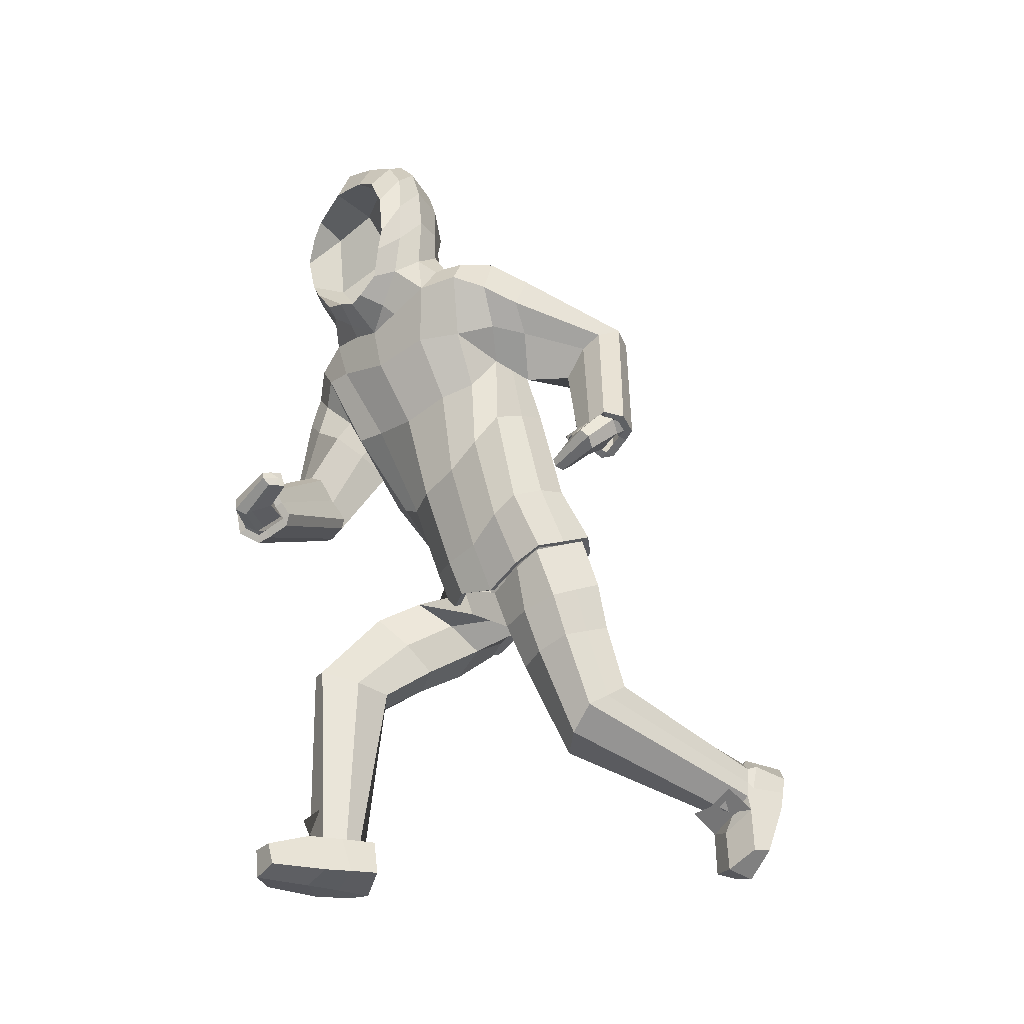
<metadata>
{"format":"obj","ext":"obj","renderer":"f3d","projection":"perspective","resolution":1024,"background":"white","views":[{"elev":-33.7,"azim":65.0,"up":"+Y"}]}
</metadata>
<code>
o Cube.000
v 0.5944 3.773 1.217
v 1.458 4.034 0.9373
v 1.426 4.379 0.1997
v 0.4128 4.322 -0.09774
v 1.122 3.91 1.108
v 1.049 4.419 -0.02364
v 1.45 4.2 0.5698
v 2.313 5.679 0.2547
v 2.252 5.81 0.3538
v 2.196 5.57 0.1321
v 2.073 5.623 0.04043
v 2.067 5.772 0.4358
v 1.785 5.538 0.0834
v 1.8 5.625 0.4507
v 1.822 5.597 0.2666
v 0.9753 9.706 3.144
v 0.8984 8.342 2.859
v 1.122 8.797 2.987
v 0.7249 7.922 3.276
v 0.9493 9.719 3.467
v 1.279 6.935 -0.1913
v 1.683 5.512 0.1005
v 1.345 6.906 0.3846
v 1.723 5.633 0.4573
v 2.317 5.666 0.1757
v 2.27 5.709 0.3398
v 2.186 5.647 0.0246
v 1.72 5.571 0.2792
v 1.304 6.929 0.08941
v 1.186 8.423 3.217
v 1.308 9.204 3.273
v 1.282 8.677 3.212
v 0.9962 8.087 3.183
v 1.143 9.608 3.345
v 1.478 4.888 0.9028
v 1.343 5.039 0.5337
v 1.154 4.563 1.423
v 1.426 4.74 1.269
v 0.3864 4.835 0.1587
v 0.7016 4.324 1.517
v 0.8216 4.871 0.2237
v 0.7289 8.465 1.901
v 0.1151 8.354 1.944
v 0.9113 8.351 2.125
v 0.397 8.667 2.1
v 1.181 8.515 1.76
v 1.349 8.385 1.39
v 1.108 6.359 0.7179
v 1.771 8.192 1.763
v 1.791 7.749 1.884
v 1.355 5.98 1.484
v 0.7938 7.707 2.791
v 1.716 7.835 2.304
v 1.304 7.847 2.603
v 0.7675 5.372 1.875
v 1.433 8.082 2.445
v 0.4057 5.846 0.573
v 1.127 8.167 1.151
v 1.515 7.357 1.628
v 1.049 7.164 2.498
v 0.3667 8.067 1.367
v 1.357 7.188 2.076
v 1.356 6.906 -0.2949
v 1.782 5.517 -0.02312
v 0.7194 8.256 1.329
v 0.7865 7.794 0.9421
v 1.159 7.082 1.409
v 0.8315 6.478 2.054
v 0.2718 7.11 0.9663
v 0.5864 7.343 0.8441
v 0.9333 7.442 1.103
v 1.137 6.574 1.759
v 1.118 5.659 1.699
v 0.8131 5.949 0.5318
v 1.569 8.225 2.141
v 1.339 8.266 2.292
v 1.866 7.573 1.446
v 1.261 6.187 1.074
v 1.602 7.317 1.187
v 1.443 6.9 0.4562
v 1.841 5.729 0.5388
v 2.418 5.688 0.1533
v 2.349 5.731 0.4066
v 2.234 5.643 -0.06893
v 2.068 5.602 -0.06281
v 2.122 5.655 0.5011
v 0.9467 7.262 0.694
v 1.982 7.509 -0.06851
v 1.437 8.218 0.9929
v 1.244 8.065 0.8348
v 0.7995 7.64 0.4464
v 1.952 7.365 0.2276
v 1.742 7.227 0.3664
v 1.136 6.935 0.9163
v 1.835 8.018 1.269
v 1.732 7.499 -0.3131
v 1.61 7.277 -0.3474
v 1.307 6.894 0.03225
v 1.308 8.611 2.953
v 1.34 8.977 2.652
v 1.108 8.183 2.924
v 1.386 9.131 2.992
v 1.278 9.705 2.983
v 1.033 10.12 3.047
v 1.051 10.11 2.7
v 0.8363 9.995 2.345
v 0.6279 10.27 2.449
v 0.5958 9.731 2.115
v 0.9996 9.58 2.312
v 1.099 9.061 2.35
v 0.71 9.017 2.146
v 1.158 8.588 2.35
v 0.3345 8.96 2.086
v 0.3134 9.307 2.029
v 0.2797 9.696 2.086
v 0.2829 10.08 2.256
v 1.273 8.33 2.646
v 0.7652 7.821 2.951
v 0.353 10.43 2.537
v 0.4944 10.58 2.897
v 0.6902 10.33 3.21
v 1.235 9.615 2.664
v 0.7985 10.44 2.78
v 0.6869 9.373 2.084
v 0.819 8.777 2.141
v 0.5027 10.02 2.256
v 0.56 3.811 1.146
v 1.359 4.346 0.2421
v 1.387 4.057 0.8957
v 0.6248 4.311 0.03033
v 1.365 4.196 0.5742
v 1.091 3.947 1.037
v 1.029 4.371 0.04525
v 0.6641 8.385 1.401
v 2.313 5.679 0.2547
v 2.26 5.801 0.3689
v 2.196 5.57 0.1321
v 2.093 5.555 0.1492
v 1.621 5.223 0.7583
v 1.852 5.52 0.1818
v 2.264 5.338 0.5972
v 2.215 5.444 0.6851
v 2.166 5.244 0.4939
v 2.079 5.261 0.482
v 2.041 5.452 0.7184
v 1.867 5.367 0.3897
v 1.845 5.584 0.6141
v 1.851 5.475 0.4993
v 1.632 5.314 0.7959
v 1.607 5.203 0.6471
v 1.583 5.247 0.6051
v 1.581 5.392 0.7396
v 1.541 5.398 0.6142
v 1.526 5.356 0.4915
v 1.534 5.514 0.6339
v 1.53 5.435 0.5627
v 1.932 5.686 0.3175
v 2.057 5.694 0.5226
v 1.899 5.733 0.4809
v 1.889 5.651 0.3817
v 1.867 5.56 0.6001
v 1.855 5.504 0.4947
v 2.029 5.499 0.6764
v 1.992 5.665 0.5805
v 1.881 5.698 0.5208
v 1.854 5.649 0.448
v 1.836 5.57 0.6035
v 1.818 5.543 0.5211
v 1.944 5.541 0.6644
v 1.912 5.66 0.6076
v 1.845 5.682 0.5678
v 1.822 5.655 0.5102
v 1.783 5.588 0.6206
v 1.781 5.589 0.5689
v 1.867 5.584 0.6548
v 1.764 5.647 0.6614
v 1.719 5.658 0.6389
v 1.719 5.67 0.6212
v 1.749 5.631 0.5997
v 1.747 5.659 0.6032
v 1.756 5.595 0.6359
v 1.691 5.538 0.5564
v 1.681 5.575 0.5333
v 1.692 5.608 0.5345
v 1.718 5.557 0.4879
v 1.726 5.59 0.4901
v 1.723 5.523 0.5174
v 0.8288 1.446 -2.339
v 0.8245 1.837 -2.372
v 0.2464 1.362 -2.301
v 0.4395 1.866 -2.409
v 0.562 1.289 -2.266
v 0.6495 1.994 -2.425
v 0.8099 1.271 -2.387
v 0.8855 1.864 -2.468
v 0.4463 1.061 -2.211
v 0.6763 2.04 -2.446
v 0.1433 1.978 -2.421
v 0.1322 1.171 -2.231
v 0.8682 1.365 -2.82
v 0.8652 1.785 -2.897
v 0.4183 1.129 -2.764
v 0.7336 1.983 -2.925
v 0.1071 1.921 -2.799
v 0.04971 1.251 -2.682
v 0.4186 0.5752 -2.247
v 0.7965 0.7288 -2.409
v 0.1011 0.6326 -2.257
v 0.08275 0.6279 -2.509
v 0.3858 0.5096 -2.583
v 0.8001 0.7529 -2.626
v 0.8792 1.469 -2.038
v 0.6098 1.306 -1.914
v 0.1816 1.387 -1.912
v 0.8275 1.642 -2.354
v 0.2386 1.643 -2.376
v 0.8469 1.569 -2.426
v 0.1376 1.574 -2.326
v 0.8665 1.576 -2.858
v 0.07842 1.586 -2.74
v 0.5756 1.557 -2.844
v 1.394 3.393 0.7015
v 0.8287 1.446 -2.338
v 0.8251 1.835 -2.373
v 0.2464 1.362 -2.301
v 0.4396 1.866 -2.409
v 0.562 1.289 -2.266
v 0.6513 1.991 -2.429
v 0.8276 1.641 -2.354
v 0.2386 1.643 -2.376
v 0.4974 3.805 1.114
v 0.5109 3.335 0.9377
v 1.411 3.541 0.3872
v 1.415 3.691 0.06841
v 0.9995 3.314 0.9193
v 0.4629 3.845 -0.04119
v 1.015 3.809 -0.1377
v 0.3787 3.576 0.4119
v 1.358 4.347 0.2549
v 0.3883 1.761 0.008453
v 1.303 2.911 0.4901
v 1.244 2.385 -0.3626
v 0.5403 3.234 -0.1716
v 0.5143 2.786 0.6793
v 1.212 2.048 0.1278
v 1.314 3.147 -0.0959
v 0.4621 2.566 -0.3457
v 0.3172 2.18 -0.2095
v 1.23 2.216 -0.1227
v 0.9142 2.566 -0.3644
v 0.8465 1.81 0.1715
v 1.349 4.038 0.9145
v 0.6282 4.331 0.02292
v 1.354 4.191 0.5864
v 1.028 3.925 1.04
v 1.032 4.38 0.05225
v 0.9452 2.803 0.6893
v 0.9666 3.217 -0.2365
v 1.311 3.03 0.1957
v 0.4191 3.014 0.2131
v -0.2296 3.857 1.394
v -1.278 4.25 1.184
v -1.253 3.887 0.5277
v -0.3122 3.84 0.3149
v -0.8896 4.17 1.383
v -0.8871 3.76 0.4104
v -1.293 4.105 0.8411
v -0.4895 4.574 4.269
v -0.4895 4.749 4.279
v -0.4066 4.472 4.117
v -0.3691 4.497 4.014
v -0.3135 4.834 4.215
v -0.1084 4.567 3.873
v -0.07146 4.886 4.074
v -0.1237 4.728 3.983
v -0.4338 9.862 3.226
v -0.3756 8.588 2.867
v -0.5597 9.018 3.091
v 0.2231 8.103 3.371
v -0.1221 9.815 3.645
v -0.8215 5.285 2.788
v -0.01946 4.596 3.824
v -0.7006 5.735 3.198
v -0.02306 4.919 4.024
v -0.5238 4.552 4.243
v -0.4782 4.715 4.29
v -0.4641 4.465 4.072
v -0.03552 4.754 3.931
v -0.7629 5.506 2.986
v -0.2816 8.589 3.548
v -0.4646 9.285 3.665
v -0.4085 8.819 3.585
v -0.07928 8.257 3.44
v -0.3342 9.673 3.655
v -1.244 4.705 0.5045
v -1.108 4.509 0.2252
v -0.9019 4.842 1.175
v -1.189 4.89 0.8666
v -0.2915 4.483 0.2407
v -0.3178 4.427 1.574
v -0.631 4.235 0.2368
v -0.8951 7.931 1.888
v -0.1796 8.292 1.83
v -0.8806 8.053 2.188
v -0.3327 8.635 2.177
v -1.319 7.605 2.111
v -1.441 7.213 2.251
v -1.009 5.896 1.114
v -1.543 7.53 2.744
v -1.247 7.516 3.097
v -0.9505 5.768 1.932
v -0.05802 7.838 3.019
v -1.12 7.92 3.117
v -0.6468 8.066 3.077
v -0.3197 5.353 1.921
v -0.9648 8.147 2.897
v -0.3851 5.701 0.5818
v -1.195 6.915 2.208
v -0.8649 7.121 3.114
v -0.2164 7.278 3.088
v -0.6202 7.602 1.542
v -0.5517 7.325 3.194
v -0.8809 5.171 2.79
v -0.12 4.476 3.819
v -0.9669 7.321 1.767
v -0.8883 6.735 1.901
v -0.5771 6.731 2.86
v -0.1931 6.404 2.536
v -0.4407 6.831 1.272
v -0.7276 6.677 1.471
v -0.6891 6.644 2.396
v -0.4867 6.411 2.722
v -0.6743 5.567 1.933
v -0.7641 5.628 0.6058
v -1.315 7.921 2.68
v -1.093 8.119 2.593
v -1.29 7.051 3.19
v -1.009 5.832 1.501
v -0.9952 6.745 3.173
v -0.7449 5.768 3.317
v -0.1279 4.991 4.134
v -0.6117 4.517 4.29
v -0.528 4.755 4.374
v -0.519 4.377 4.051
v -0.3783 4.408 3.958
v -0.2911 4.844 4.313
v -0.5906 6.231 2.656
v -1.672 5.573 3.073
v -1.489 6.788 2.356
v -1.287 6.594 2.305
v -0.7842 6.115 2.223
v -1.485 5.785 3.299
v -1.199 5.812 3.315
v -0.486 6.349 3.067
v -1.591 7.01 2.819
v -1.545 5.364 2.762
v -1.323 5.268 2.768
v -0.7539 5.433 2.999
v -0.5634 8.678 3.399
v -0.8106 8.938 3.184
v -0.3541 8.326 3.256
v -0.6676 9.135 3.501
v -0.6348 9.666 3.483
v -0.4339 10.08 3.435
v -0.625 10.02 3.199
v -0.6255 9.9 2.806
v -0.4285 10.2 2.782
v -0.5305 9.658 2.47
v -0.7667 9.493 2.792
v -0.8088 8.995 2.787
v -0.5964 8.96 2.412
v -0.8845 8.538 2.663
v -0.2961 8.936 2.184
v -0.3144 9.272 2.2
v -0.2859 9.66 2.265
v -0.2361 10.04 2.42
v -0.713 8.407 3.051
v 0.03047 7.944 3.135
v -0.1735 10.39 2.703
v -0.1008 10.54 3.085
v -0.07351 10.32 3.405
v -0.7671 9.54 3.204
v -0.3983 10.37 3.158
v -0.6196 9.304 2.419
v -0.7065 8.704 2.385
v -0.4082 9.962 2.543
v -0.2161 3.884 1.321
v -1.191 3.908 0.5796
v -1.207 4.233 1.147
v -0.4928 3.824 0.4743
v -1.209 4.104 0.8547
v -0.8669 4.162 1.314
v -0.8722 3.798 0.478
v -0.9358 7.194 1.79
v 0.03829 4.233 0.1204
v 0.2052 3.867 1.457
v 0.1923 9.896 3.018
v 0.09395 8.862 2.508
v 0.05893 9.423 2.573
v 0.4707 7.943 3.297
v 0.4119 9.919 3.587
v 0.03159 4.674 0.1674
v 0.2198 4.289 1.647
v -0.05843 8.167 1.732
v 0.3835 7.631 2.919
v 0.2446 5.269 2.014
v 0.01217 5.734 0.6246
v 0.4106 7.073 2.817
v -0.0954 7.74 1.427
v 0.3304 6.321 2.342
v -0.06534 6.882 1.145
v 0.006988 8.915 2.081
v -0.01915 9.784 2.146
v 0.07753 10.52 2.605
v 0.3284 10.43 3.399
v -0.01081 9.308 2.077
v 0.003721 10.22 2.309
v 0.00108 8.543 1.99
v 0.1989 10.63 3.012
v 0.195 3.9 1.385
v 0.04554 4.2 0.1946
v -0.4895 4.574 4.269
v -0.4791 4.758 4.298
v -0.4066 4.472 4.117
v -0.3262 4.511 4.056
v 0.5317 4.664 4.376
v -0.123 4.598 3.901
v -0.08522 4.514 4.526
v -0.08379 4.663 4.535
v -0.01495 4.426 4.401
v 0.03794 4.458 4.339
v 0.05944 4.744 4.435
v 0.1455 4.542 4.125
v 0.1278 4.836 4.197
v 0.1305 4.686 4.157
v 0.4961 4.756 4.375
v 0.5206 4.591 4.289
v 0.5112 4.611 4.227
v 0.493 4.801 4.276
v 0.4891 4.749 4.155
v 0.4835 4.653 4.067
v 0.4536 4.857 4.122
v 0.4686 4.755 4.094
v -0.2467 4.802 4.068
v -0.2035 4.852 4.271
v -0.1377 4.919 4.127
v -0.1638 4.802 4.081
v 0.09144 4.803 4.196
v 0.07363 4.703 4.134
v 0.02303 4.765 4.374
v -0.1034 4.886 4.266
v -0.08356 4.907 4.143
v -0.09402 4.83 4.089
v 0.07921 4.818 4.171
v 0.05421 4.757 4.114
v 0.04605 4.814 4.297
v -0.02966 4.909 4.226
v -0.02678 4.916 4.144
v -0.03567 4.864 4.1
v 0.08922 4.856 4.15
v 0.05643 4.827 4.112
v 0.06537 4.862 4.231
v 0.1049 4.932 4.145
v 0.1122 4.93 4.092
v 0.09157 4.915 4.068
v 0.1236 4.862 4.1
v 0.09814 4.868 4.079
v 0.1392 4.88 4.146
v 0.237 4.837 4.109
v 0.2228 4.831 4.067
v 0.1938 4.832 4.052
v 0.2202 4.77 4.077
v 0.1912 4.775 4.06
v 0.2344 4.785 4.117
v -1.091 0.406 2.809
v -1.053 0.4724 2.416
v -0.515 0.3537 2.931
v -0.6756 0.4148 2.409
v -0.8308 0.4005 2.997
v -0.8715 0.4521 2.267
v -1.089 0.3068 2.967
v -1.116 0.3913 2.359
v -0.7278 0.3716 3.237
v -0.8956 0.4456 2.215
v -0.3755 0.4051 2.313
v -0.4094 0.3514 3.14
v -1.179 -0.07174 2.746
v -1.147 -0.03225 2.324
v -0.7449 -0.1363 3.007
v -1.003 -0.01984 2.134
v -0.3788 0.02131 2.258
v -0.3623 -0.0616 2.932
v -0.7398 0.1904 3.69
v -1.118 0.1229 3.478
v -0.4211 0.1637 3.647
v -0.426 -0.07882 3.576
v -0.7425 -0.151 3.653
v -1.14 -0.07432 3.39
v -1.112 0.7041 2.879
v -0.8451 0.7443 3.084
v -0.4137 0.7231 3.028
v -1.075 0.4432 2.613
v -0.4928 0.3632 2.641
v -1.107 0.3572 2.662
v -0.3932 0.3807 2.725
v -1.165 -0.04951 2.534
v -0.3707 -0.0179 2.596
v -0.8759 -0.07189 2.57
v -1.374 3.93 1.62
v -1.092 0.4062 2.802
v -1.05 0.464 2.411
v -0.5155 0.3574 2.924
v -0.6745 0.4072 2.404
v -0.8315 0.4057 2.989
v -0.8627 0.4339 2.263
v -1.075 0.4402 2.608
v -0.4926 0.3596 2.635
v -0.2707 4.091 1.407
v -0.4556 3.975 1.791
v -1.359 3.691 1.368
v -1.329 3.448 1.114
v -0.9934 4.072 1.819
v -0.3601 3.407 0.9724
v -0.9099 3.288 0.993
v -0.3055 3.661 1.381
v -1.179 3.857 0.5867
v -0.6142 2.733 3.035
v -1.351 3.557 2.001
v -1.344 2.562 2.185
v -0.525 3.033 1.576
v -0.595 3.673 2.295
v -1.382 2.915 2.678
v -1.306 3.096 1.57
v -0.5439 2.565 2.162
v -0.4693 2.612 2.59
v -1.365 2.735 2.43
v -0.9882 2.569 2.075
v -1.061 2.897 2.969
v -1.233 4.349 1.116
v -0.4655 3.681 0.5747
v -1.21 4.11 0.8496
v -0.9172 4.375 1.315
v -0.85 3.691 0.5239
v -1.02 3.697 2.223
v -0.9467 2.977 1.503
v -1.331 3.326 1.784
v -0.4518 3.313 1.937
v 0.04996 3.824 0.2544
v 0.0864 3.739 0.7383
v 0.1253 3.645 1.261
v 0.147 3.986 1.395
v 0.05607 4.158 0.225
f 2 5 132 129
f 395 4 130 421
f 1 396 420 127
f 3 7 131 128
f 6 3 128 133
f 5 1 127 132
f 4 6 133 130
f 7 2 129 131
f 16 397 399 18
f 17 18 399 398
f 17 398 400 19
f 12 9 26
f 10 11 27
f 9 8 25 26
f 13 15 28 22
f 8 10 27 25
f 15 14 24 28
f 14 12 24
f 29 21 22 28
f 23 29 28 24
f 35 38 2 7
f 24 12 86 81
f 12 26 83 86
f 27 11 85 84
f 26 25 82 83
f 21 29 98 63
f 23 24 81 80
f 29 23 80 98
f 16 20 401 397
f 16 31 34 20
f 16 18 32 31
f 17 30 32 18
f 17 19 33 30
f 22 21 63 64
f 25 27 84 82
f 40 403 396 1
f 402 39 4 395
f 37 40 1 5
f 41 36 3 6
f 39 41 6 4
f 38 37 5 2
f 36 35 7 3
f 65 46 47 58 134
f 96 88 82 84
f 60 54 52 405 408
f 62 53 54 60
f 75 76 56 54 53
f 409 404 42 61
f 411 409 61 69
f 72 62 60 68
f 68 60 408 410
f 65 134 58 66
f 74 70 66 48
f 78 71 67 51
f 55 68 410 406
f 73 72 68 55
f 407 411 69 57
f 51 67 72 73
f 57 69 70 74
f 69 61 65 70
f 67 62 72
f 49 75 53 50
f 59 50 53 62
f 61 42 46 65
f 47 46 75 49
f 48 66 71 78
f 92 93 86 83
f 46 42 76 75
f 93 80 81 86
f 97 96 84 85
f 63 97 85 64
f 88 92 83 82
f 95 77 92 88
f 94 87 98 80
f 91 90 97 63
f 90 89 96 97
f 79 94 80 93
f 77 79 93 92
f 87 91 63 98
f 89 95 88 96
f 47 49 95 89
f 71 66 91 87
f 50 59 79 77
f 59 67 94 79
f 58 47 89 90
f 66 58 90 91
f 67 71 87 94
f 49 50 77 95
f 36 48 78 35
f 39 57 74 41
f 38 51 73 37
f 402 407 57 39
f 37 73 55 40
f 40 55 406 403
f 35 78 51 38
f 41 74 48 36
f 76 42 44
f 99 100 122 102
f 99 101 117 100
f 99 30 33 101
f 99 102 32 30
f 103 102 122 105
f 103 31 32 102
f 103 104 34 31
f 103 105 123 104
f 106 105 122 109
f 106 107 123 105
f 106 108 126 107
f 106 109 124 108
f 110 109 122 100
f 110 111 124 109
f 110 112 125 111
f 110 100 117 112
f 113 412 416 114
f 113 45 418 412
f 113 111 125 45
f 113 114 124 111
f 115 114 416 413
f 115 108 124 114
f 115 116 126 108
f 115 413 417 116
f 118 19 400 405
f 118 101 33 19
f 119 414 419 120
f 119 116 417 414
f 119 107 126 116
f 119 120 123 107
f 121 120 419 415
f 121 104 123 120
f 121 20 34 104
f 118 405 52
f 101 118 52 54
f 101 54 117
f 117 54 56
f 112 117 56 76
f 125 112 76 44
f 45 125 44 42
f 45 42 43
f 418 45 43 404
f 121 415 401 20
f 43 42 404
f 70 65 66
f 67 59 62
f 11 13 64 85
f 13 22 64
f 135 136 142 141
f 136 12 145 142
f 140 138 144 146
f 144 143 150 151
f 145 147 155 152
f 143 141 139 150
f 148 146 154 156
f 15 140 146 148
f 137 135 141 143
f 138 137 143 144
f 153 139 149 152
f 156 153 152 155
f 154 151 153 156
f 151 150 139 153
f 147 148 156 155
f 146 144 151 154
f 142 145 152 149
f 141 142 149 139
f 157 148 162 160
f 148 147 161 162
f 15 148 157
f 14 15 157
f 161 163 169 167
f 163 158 164 169
f 14 157 160 159
f 145 12 158 163
f 147 145 163 161
f 12 14 159 158
f 166 168 174 172
f 168 167 173 174
f 158 159 165 164
f 162 161 167 168
f 160 162 168 166
f 159 160 166 165
f 173 175 181 179
f 175 170 176 181
f 165 166 172 171
f 169 164 170 175
f 167 169 175 173
f 164 165 171 170
f 178 180 186 184
f 180 179 185 186
f 170 171 177 176
f 174 173 179 180
f 172 174 180 178
f 171 172 178 177
f 183 184 186 185
f 182 183 185 187
f 177 178 184 183
f 181 176 182 187
f 179 181 187 185
f 176 177 183 182
f 191 193 197 198
f 193 189 195 197
f 198 197 203 204
f 194 196 206 207
f 215 188 194 217
f 192 190 199 196
f 216 191 198 218
f 188 192 196 194
f 221 219 200 202
f 220 221 202 205
f 217 194 200 219
f 197 195 201 203
f 218 198 204 220
f 205 202 210 209
f 206 208 209 210
f 207 206 210 211
f 199 205 209 208
f 196 199 208 206
f 202 200 211 210
f 200 194 207 211
f 199 196 194 212 213 214
f 199 218 220 205
f 195 217 219 201
f 204 203 221 220
f 203 201 219 221
f 190 216 218 199
f 189 215 217 195
f 256 239 234 237
f 255 231 232 235
f 549 238 232 550
f 552 253 236 548
f 231 551 550 232
f 254 252 222 233
f 251 240 225 227
f 250 242 224 228
f 249 245 223 229
f 248 247 226 230
f 260 243 247 248
f 259 241 245 249
f 258 246 242 250
f 257 244 240 251
f 235 232 244 257
f 237 234 246 258
f 233 222 241 259
f 238 236 243 260
f 236 237 258 243
f 222 235 257 241
f 241 257 251 245
f 243 258 250 247
f 247 250 228 226
f 245 251 227 223
f 252 255 235 222
f 253 256 237 236
f 232 238 260 244
f 234 233 259 246
f 246 259 249 242
f 244 260 248 240
f 240 248 230 225
f 242 249 229 224
f 239 254 233 234
f 548 236 238 549
f 262 389 392 265
f 395 421 390 264
f 261 387 420 396
f 263 388 391 267
f 266 393 388 263
f 265 392 387 261
f 264 390 393 266
f 267 391 389 262
f 276 278 399 397
f 277 398 399 278
f 277 279 400 398
f 272 286 269
f 270 287 271
f 269 286 285 268
f 273 282 288 275
f 268 285 287 270
f 275 288 284 274
f 274 284 272
f 289 288 282 281
f 283 284 288 289
f 295 267 262 298
f 284 341 346 272
f 272 346 343 286
f 287 344 345 271
f 286 343 342 285
f 281 323 358 289
f 283 340 341 284
f 289 358 340 283
f 276 397 401 280
f 276 280 294 291
f 276 291 292 278
f 277 278 292 290
f 277 290 293 279
f 282 324 323 281
f 285 342 344 287
f 300 261 396 403
f 402 395 264 299
f 297 265 261 300
f 301 266 263 296
f 299 264 266 301
f 298 262 265 297
f 296 263 267 295
f 325 394 318 307 306
f 356 344 342 348
f 320 408 405 312 314
f 322 320 314 313
f 335 313 314 316 336
f 409 321 302 404
f 411 329 321 409
f 332 328 320 322
f 328 410 408 320
f 325 326 318 394
f 334 308 326 330
f 338 311 327 331
f 315 406 410 328
f 333 315 328 332
f 407 317 329 411
f 311 333 332 327
f 317 334 330 329
f 329 330 325 321
f 327 332 322
f 309 310 313 335
f 319 322 313 310
f 321 325 306 302
f 307 309 335 306
f 308 338 331 326
f 352 343 346 353
f 306 335 336 302
f 353 346 341 340
f 357 345 344 356
f 323 324 345 357
f 348 342 343 352
f 355 348 352 337
f 354 340 358 347
f 351 323 357 350
f 350 357 356 349
f 339 353 340 354
f 337 352 353 339
f 347 358 323 351
f 349 356 348 355
f 307 349 355 309
f 331 347 351 326
f 310 337 339 319
f 319 339 354 327
f 318 350 349 307
f 326 351 350 318
f 327 354 347 331
f 309 355 337 310
f 296 295 338 308
f 299 301 334 317
f 298 297 333 311
f 402 299 317 407
f 297 300 315 333
f 300 403 406 315
f 295 298 311 338
f 301 296 308 334
f 336 304 302
f 359 362 382 360
f 359 360 377 361
f 359 361 293 290
f 359 290 292 362
f 363 365 382 362
f 363 362 292 291
f 363 291 294 364
f 363 364 383 365
f 366 369 382 365
f 366 365 383 367
f 366 367 386 368
f 366 368 384 369
f 370 360 382 369
f 370 369 384 371
f 370 371 385 372
f 370 372 377 360
f 373 374 416 412
f 373 412 418 305
f 373 305 385 371
f 373 371 384 374
f 375 413 416 374
f 375 374 384 368
f 375 368 386 376
f 375 376 417 413
f 378 405 400 279
f 378 279 293 361
f 379 380 419 414
f 379 414 417 376
f 379 376 386 367
f 379 367 383 380
f 381 415 419 380
f 381 380 383 364
f 381 364 294 280
f 378 312 405
f 361 314 312 378
f 361 377 314
f 377 316 314
f 372 336 316 377
f 385 304 336 372
f 305 302 304 385
f 305 303 302
f 418 404 303 305
f 381 280 401 415
f 303 404 302
f 330 326 325
f 327 322 319
f 271 345 324 273
f 273 324 282
f 422 428 429 423
f 423 429 432 272
f 427 433 431 425
f 431 438 437 430
f 432 439 442 434
f 430 437 426 428
f 435 443 441 433
f 275 435 433 427
f 424 430 428 422
f 425 431 430 424
f 440 439 436 426
f 443 442 439 440
f 441 443 440 438
f 438 440 426 437
f 434 442 443 435
f 433 441 438 431
f 429 436 439 432
f 428 426 436 429
f 444 447 449 435
f 435 449 448 434
f 275 444 435
f 274 444 275
f 448 454 456 450
f 450 456 451 445
f 274 446 447 444
f 432 450 445 272
f 434 448 450 432
f 272 445 446 274
f 453 459 461 455
f 455 461 460 454
f 445 451 452 446
f 449 455 454 448
f 447 453 455 449
f 446 452 453 447
f 460 466 468 462
f 462 468 463 457
f 452 458 459 453
f 456 462 457 451
f 454 460 462 456
f 451 457 458 452
f 465 471 473 467
f 467 473 472 466
f 457 463 464 458
f 461 467 466 460
f 459 465 467 461
f 458 464 465 459
f 470 472 473 471
f 469 474 472 470
f 464 470 471 465
f 468 474 469 463
f 466 472 474 468
f 463 469 470 464
f 478 485 484 480
f 480 484 482 476
f 485 491 490 484
f 481 494 493 483
f 502 504 481 475
f 479 483 486 477
f 503 505 485 478
f 475 481 483 479
f 508 489 487 506
f 507 492 489 508
f 504 506 487 481
f 484 490 488 482
f 505 507 491 485
f 492 496 497 489
f 493 497 496 495
f 494 498 497 493
f 486 495 496 492
f 483 493 495 486
f 489 497 498 487
f 487 498 494 481
f 486 501 500 499 481 483
f 486 492 507 505
f 482 488 506 504
f 491 507 508 490
f 490 508 506 488
f 477 486 505 503
f 476 482 504 502
f 543 524 521 526
f 542 522 519 518
f 549 550 519 525
f 552 548 523 540
f 518 519 550 551
f 541 520 509 539
f 538 514 512 527
f 537 515 511 529
f 536 516 510 532
f 535 517 513 534
f 547 535 534 530
f 546 536 532 528
f 545 537 529 533
f 544 538 527 531
f 522 544 531 519
f 524 545 533 521
f 520 546 528 509
f 525 547 530 523
f 523 530 545 524
f 509 528 544 522
f 528 532 538 544
f 530 534 537 545
f 534 513 515 537
f 532 510 514 538
f 539 509 522 542
f 540 523 524 543
f 519 531 547 525
f 521 533 546 520
f 533 529 536 546
f 531 527 535 547
f 527 512 517 535
f 529 511 516 536
f 526 521 520 541
f 548 549 525 523

</code>
